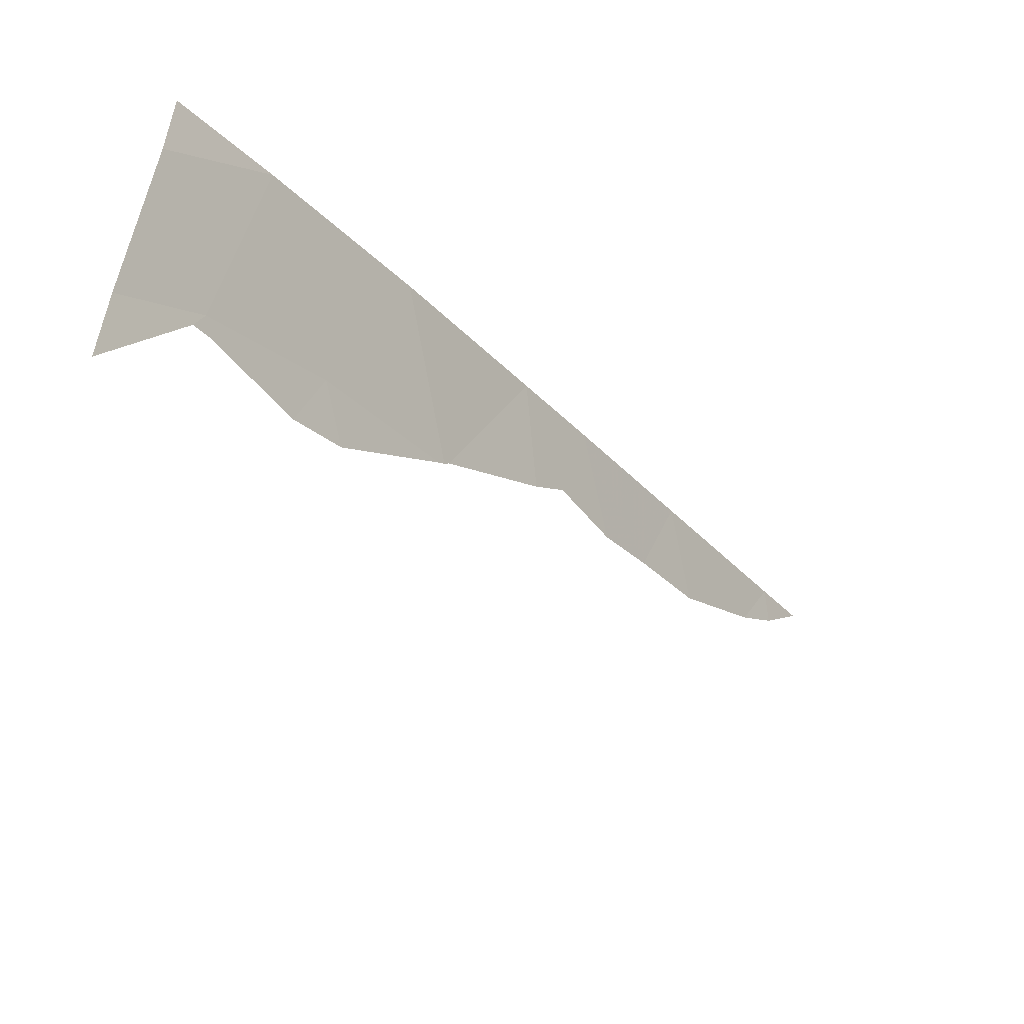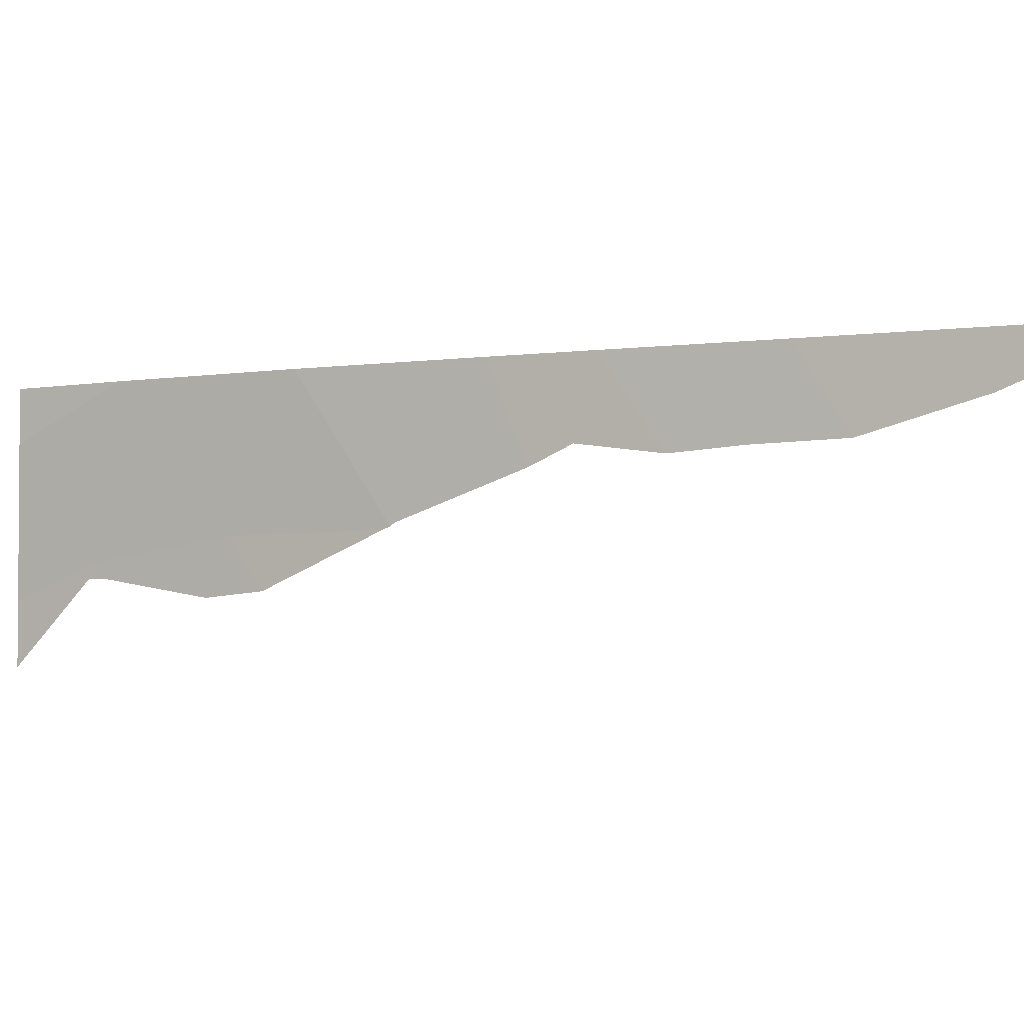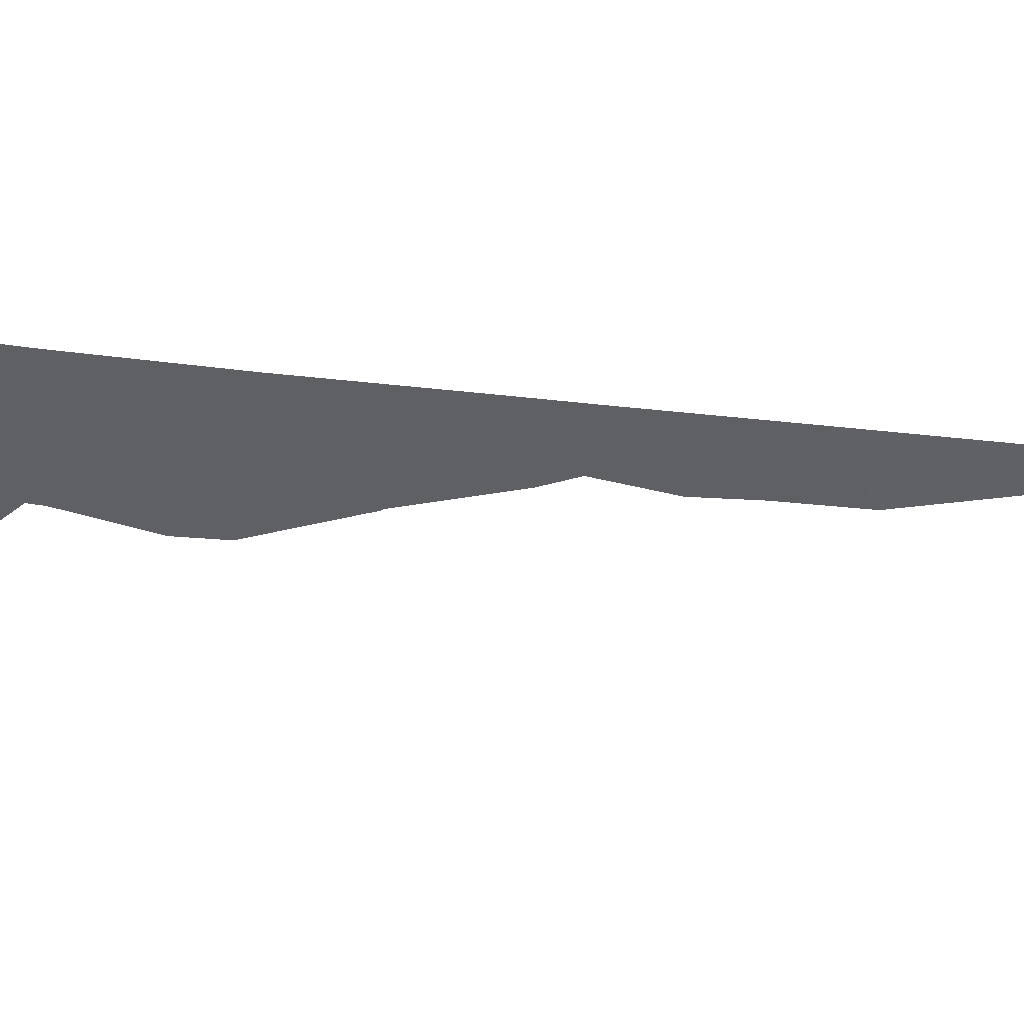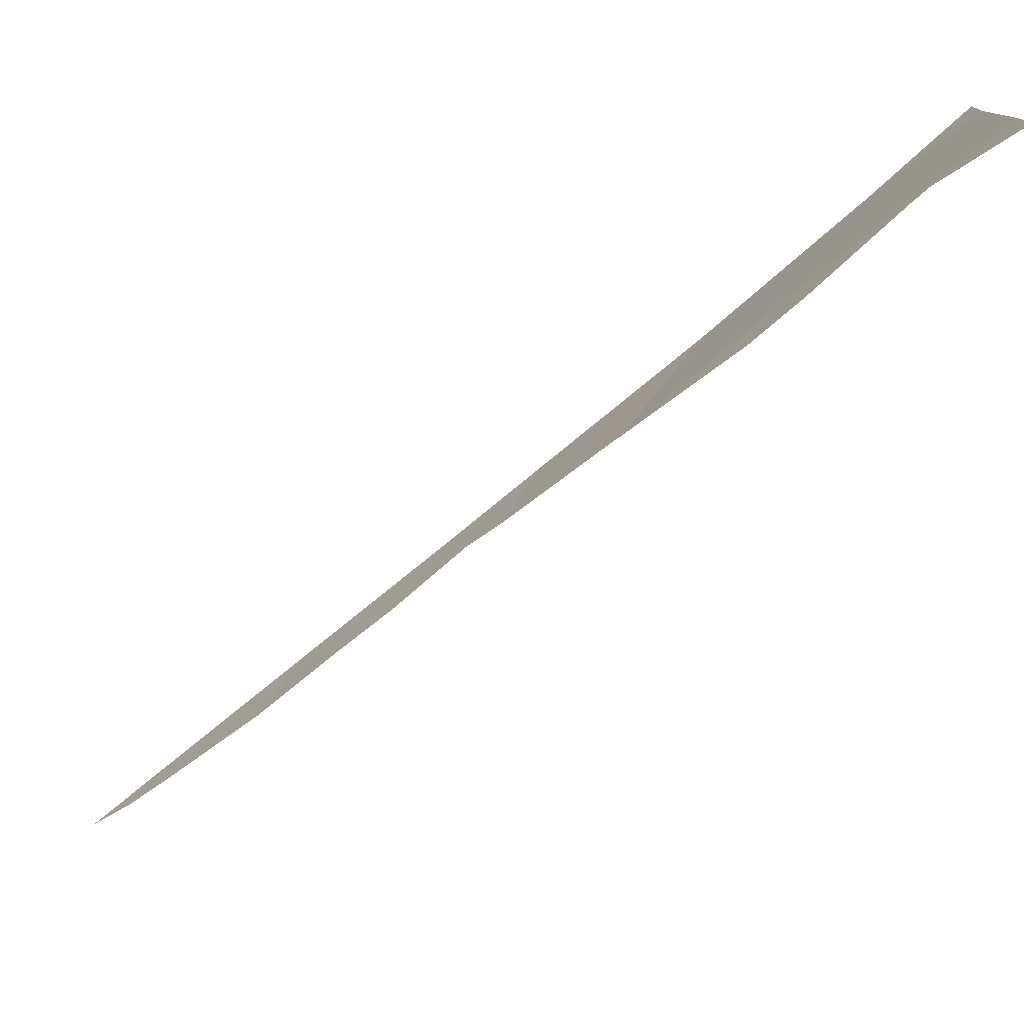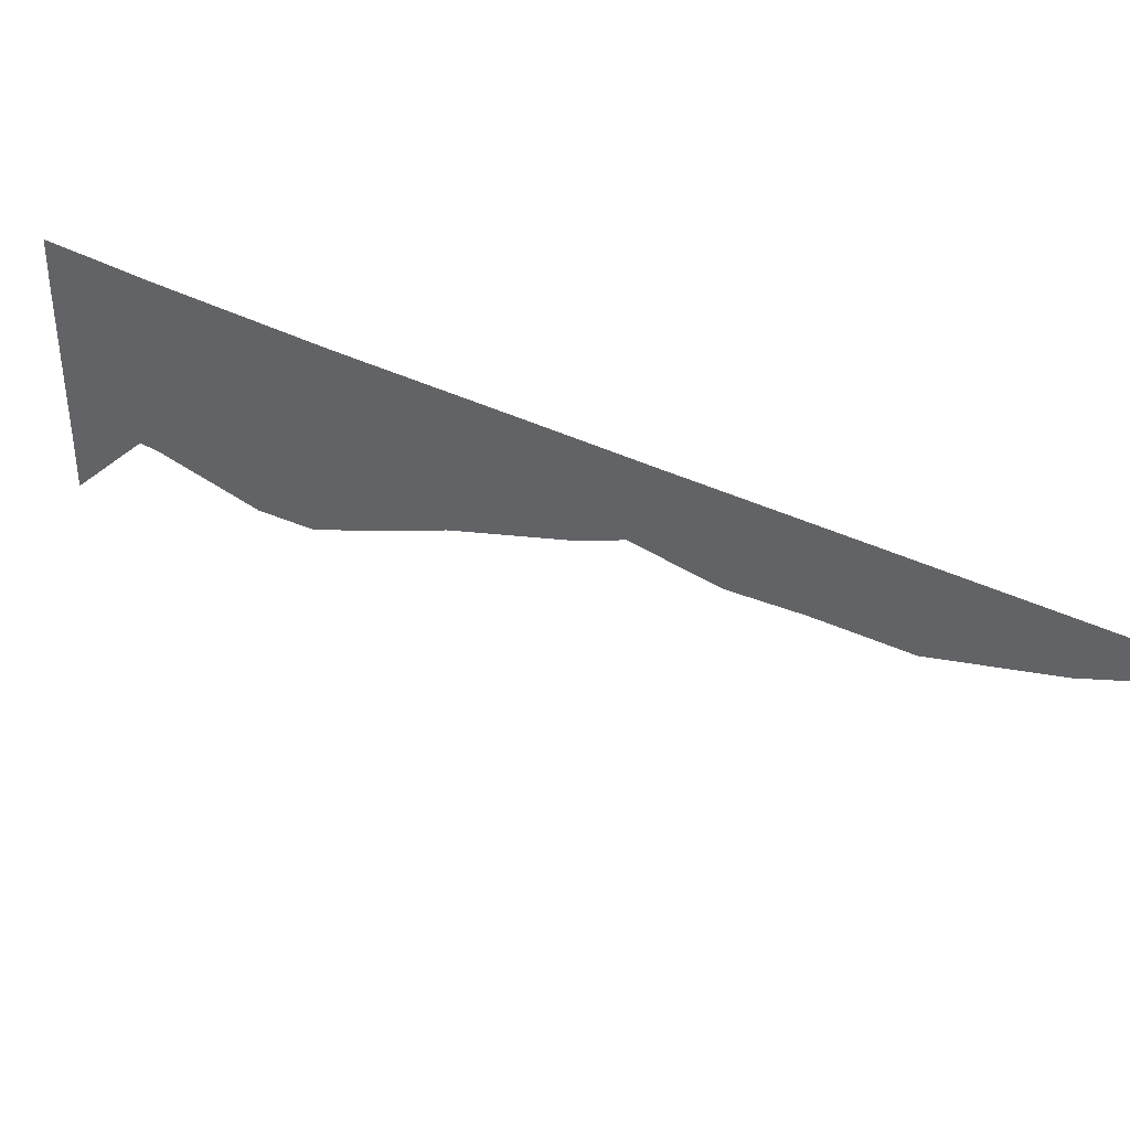
<metadata>
{"format":"obj","ext":"obj","renderer":"f3d","projection":"perspective","resolution":1024,"background":"white","views":[{"elev":60.1,"azim":-174.7,"up":"+Y"},{"elev":-3.5,"azim":-99.6,"up":"+Z"},{"elev":38.3,"azim":-116.1,"up":"+Z"},{"elev":-73.1,"azim":94.5,"up":"+Z"},{"elev":36.0,"azim":-92.0,"up":"+Z"}]}
</metadata>
<code>
v -47.86 86.11 38
v -47.13 87.13 38
v -45.78 89.02 37.99
v -43.29 92 35.52
v -43.47 92 37.33
v -44.39 90.88 37.98
v -44.02 91.09 35.96
v -43.5 92 37.97
v -50.5 82.37 38
v -49.07 84.4 38
v -45.11 89.68 36.21
v -47.66 86.31 37.06
v -47.36 86.72 36.84
v -46.34 88.04 36.26
v -46.29 88.11 36.23
v -48.75 84.78 36.97
v -48.25 85.47 36.92
v -43.93 91.19 35.77
v -44.08 90.99 35.76
v -45.33 89.32 35.6
v -50.98 81.7 38
v -50.59 82.24 37.61
v -49.39 83.88 37
v -46.39 87.98 36.31
v -50.21 82.74 37.37
v -44.87 89.92 35.53
v -43.23 92 34.77
f 2 1 12
f 2 12 13
f 11 3 14
f 11 14 15
f 1 10 16
f 1 16 17
f 1 17 12
f 7 19 18
f 4 5 7
f 5 6 7
f 11 15 20
f 6 5 8
f 9 21 22
f 10 23 16
f 2 13 24
f 10 9 25
f 10 25 23
f 9 22 25
f 3 2 24
f 3 24 14
f 11 20 26
f 4 7 18
f 4 18 27
f 7 11 26
f 7 26 19
f 7 6 11
f 11 6 3

</code>
